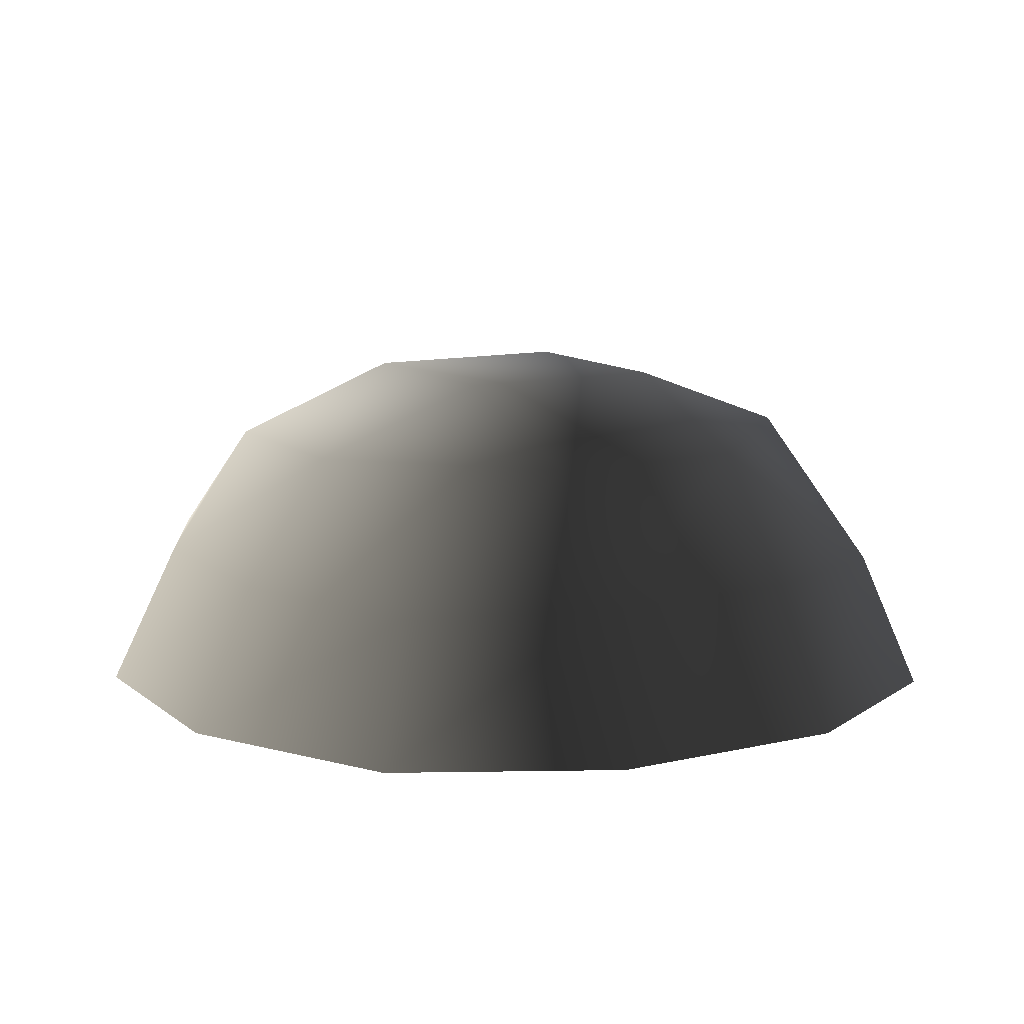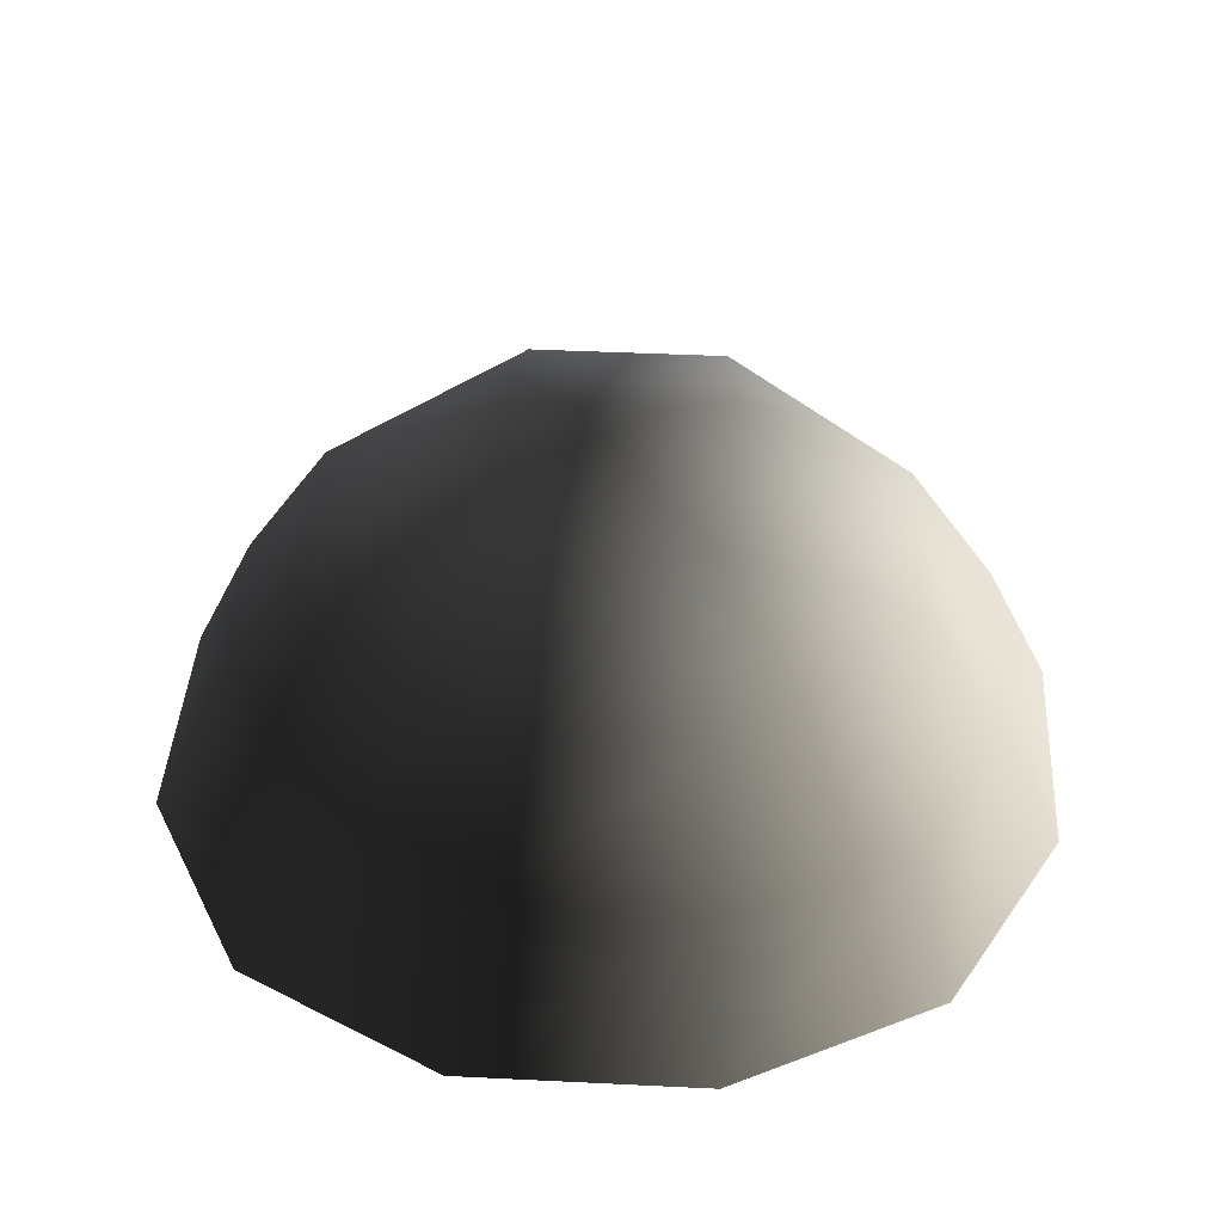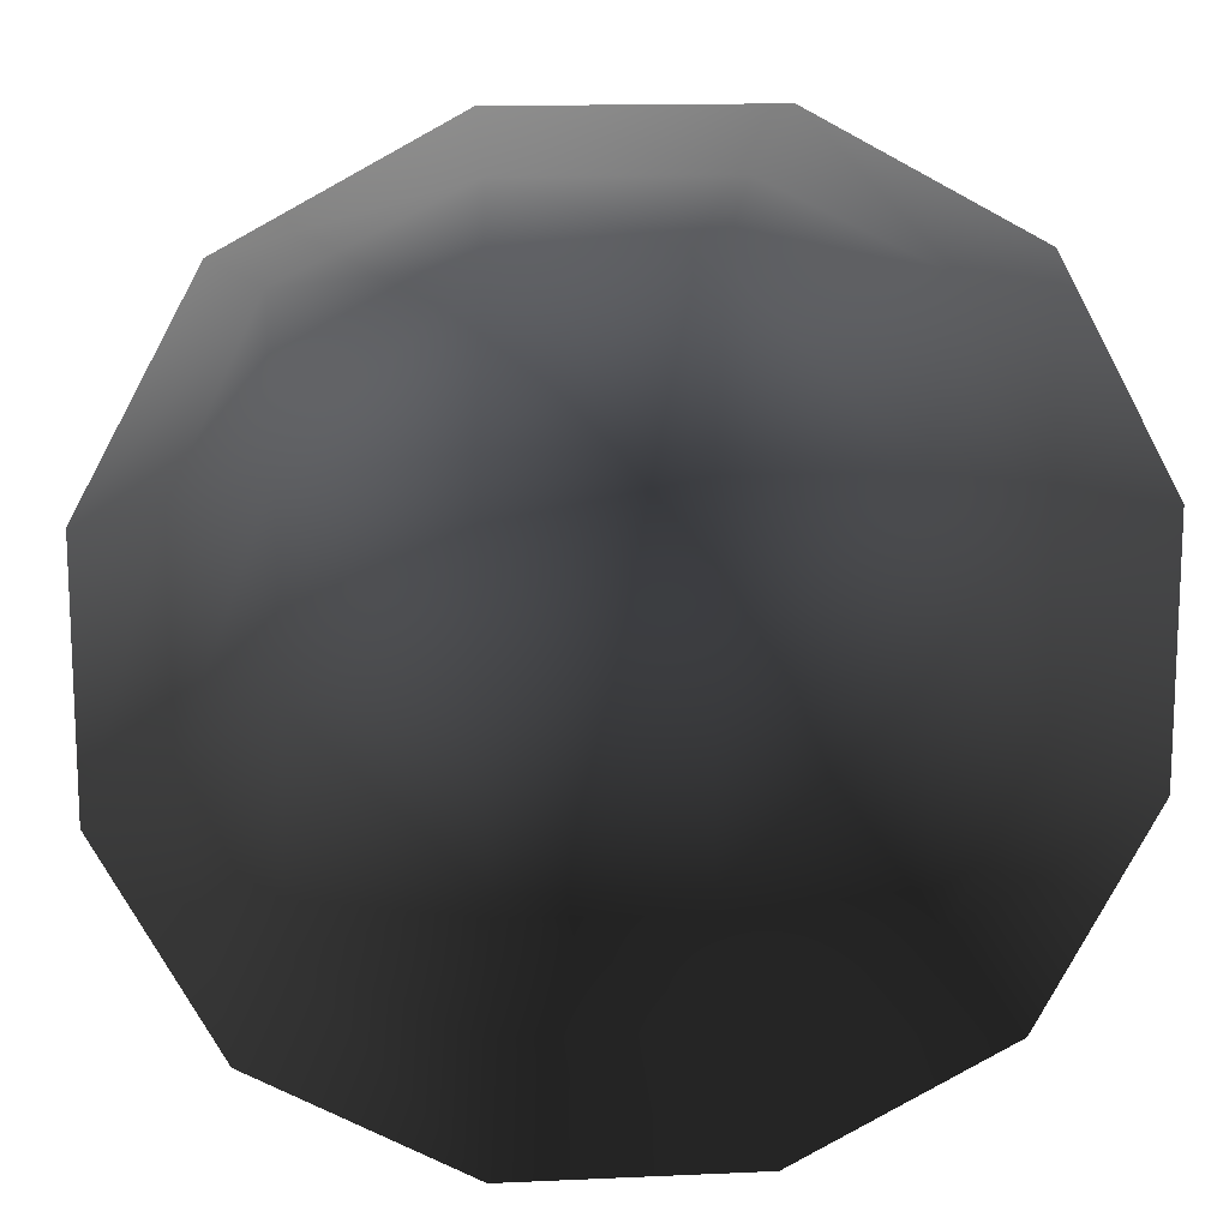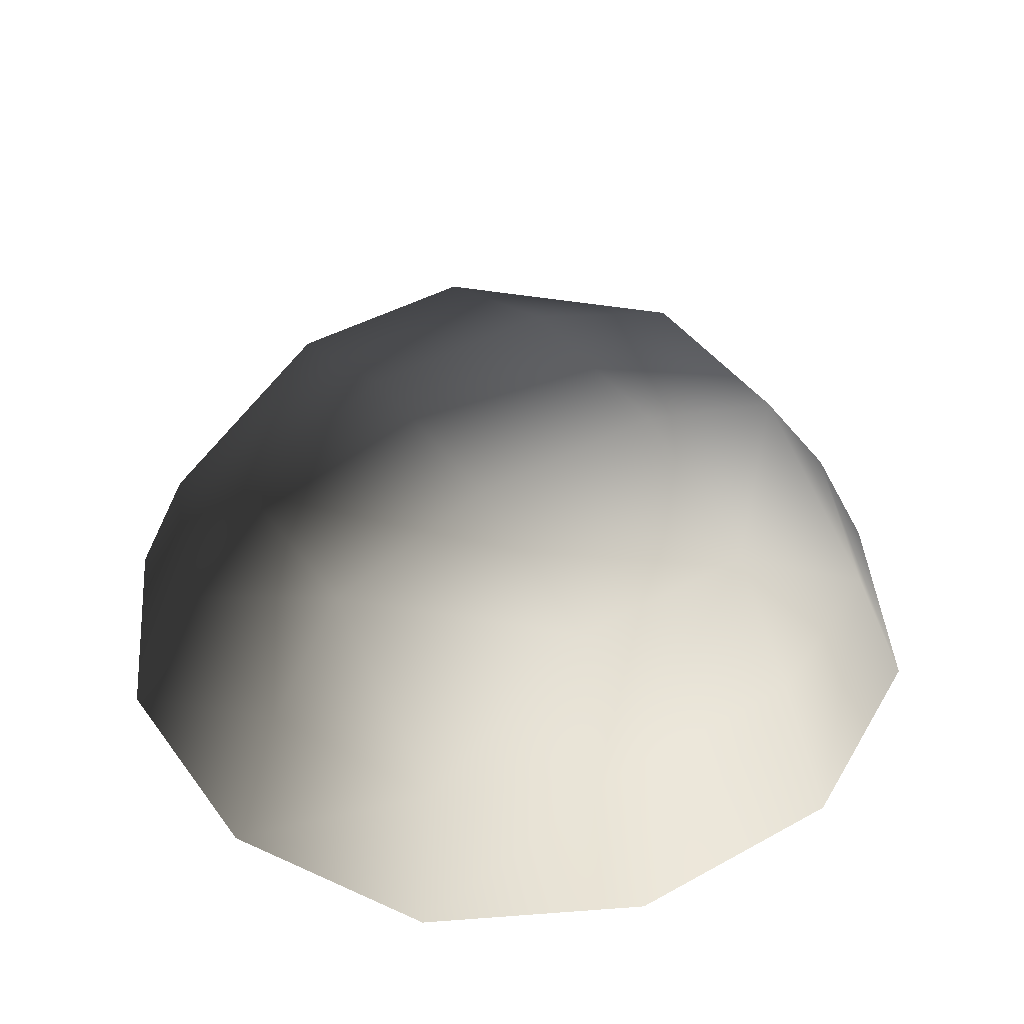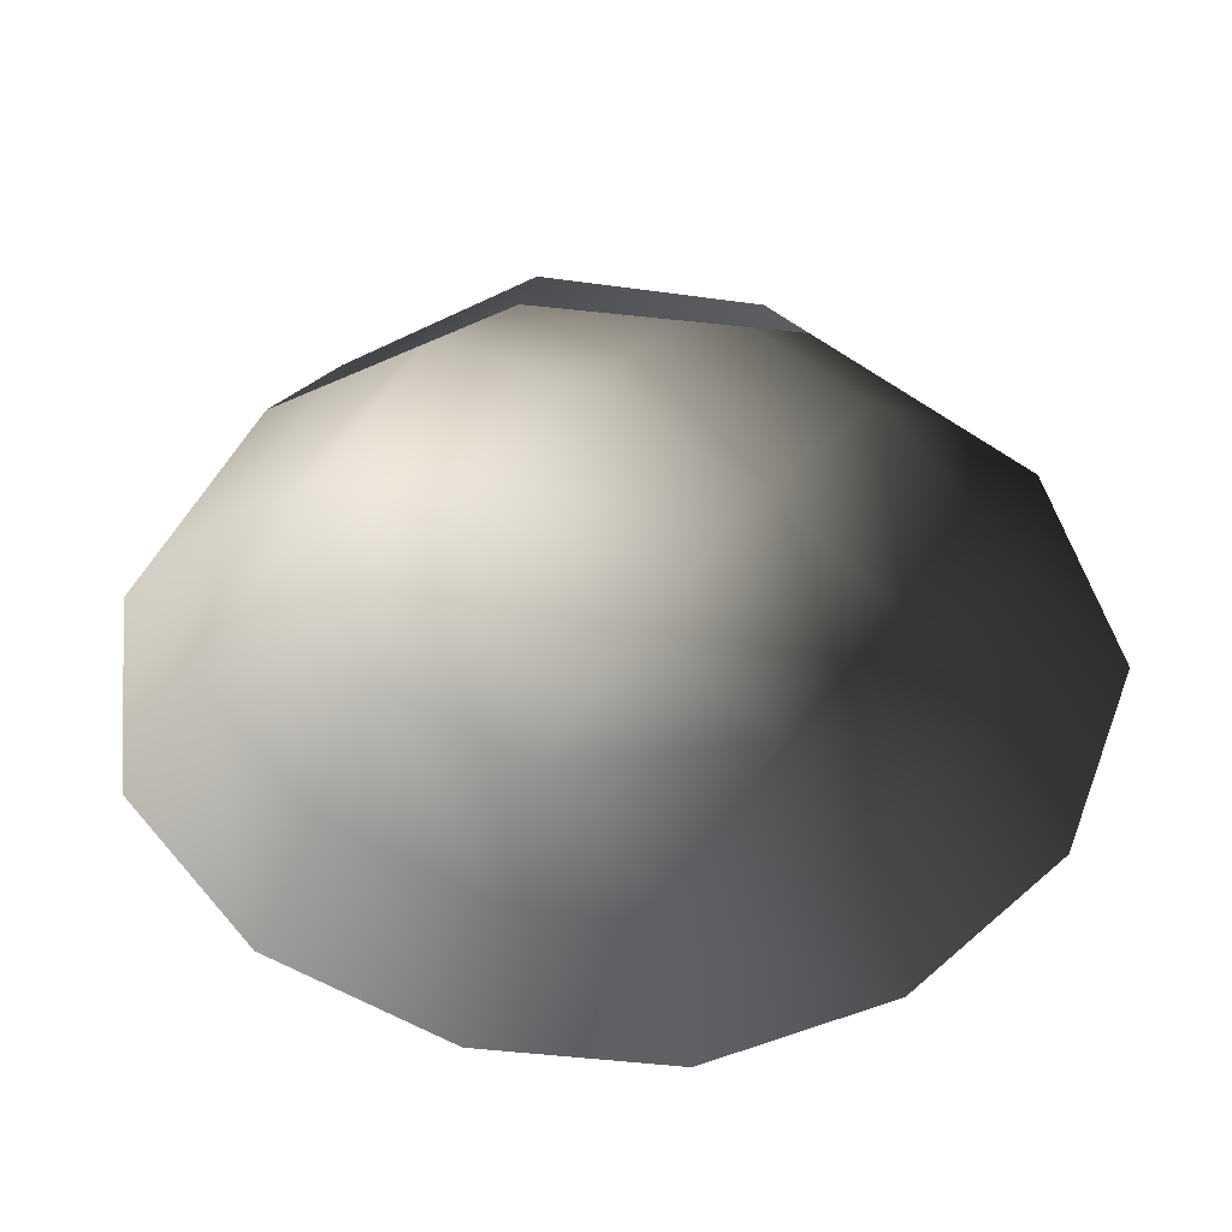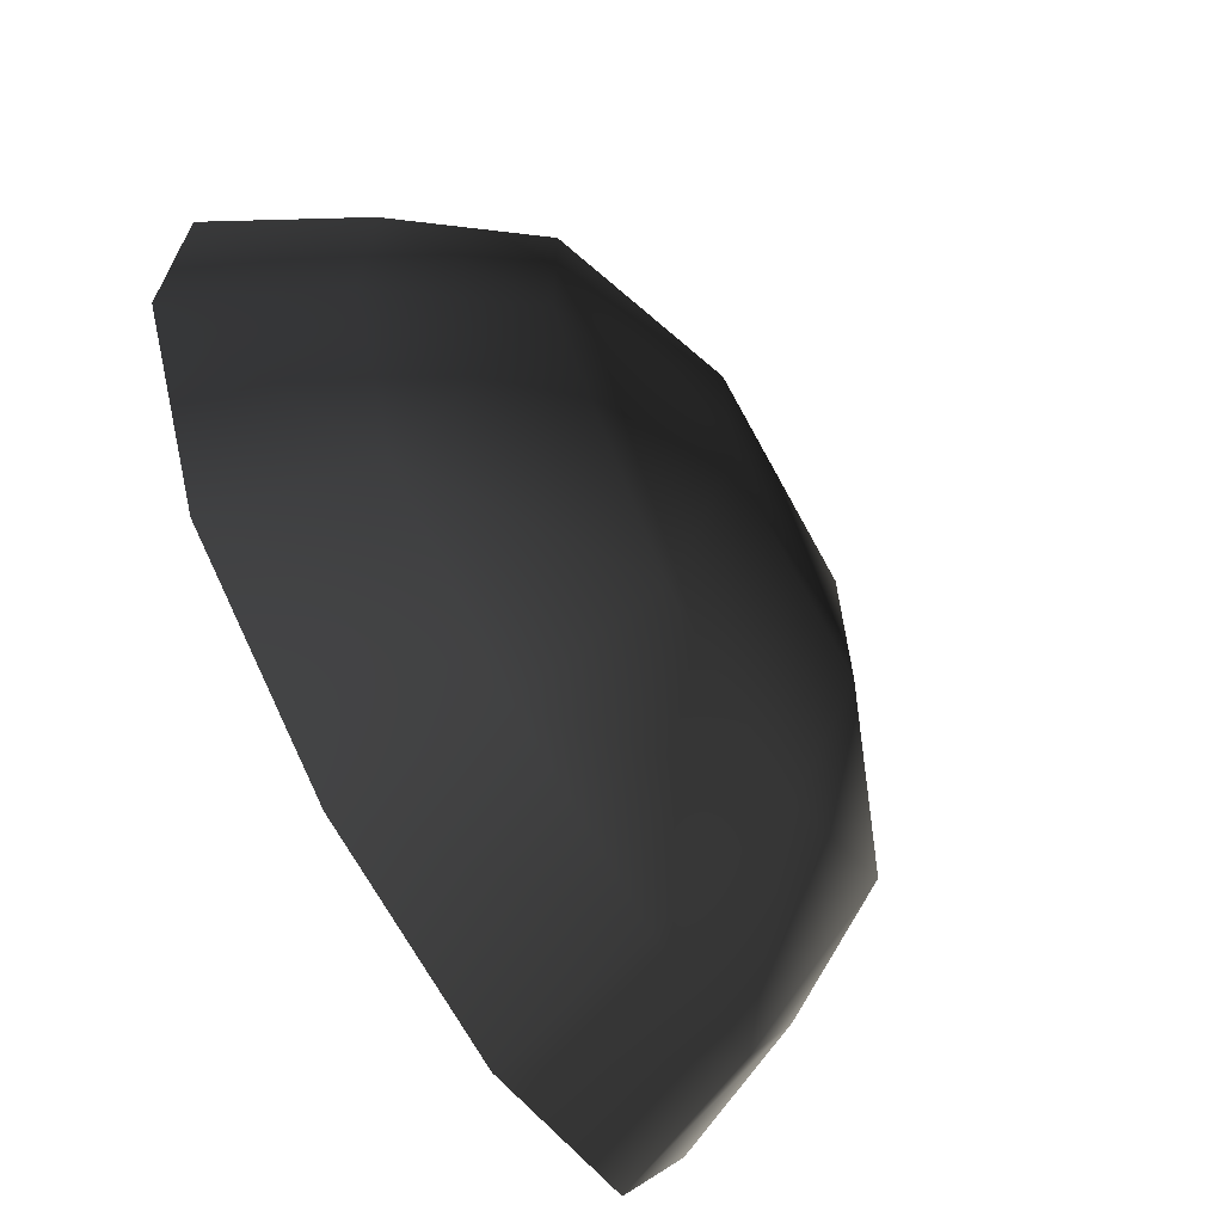
<metadata>
{"format":"obj","ext":"obj","renderer":"f3d","projection":"perspective","resolution":1024,"background":"white","views":[{"elev":11.3,"azim":-119.5,"up":"+Z"},{"elev":41.3,"azim":93.4,"up":"+Z"},{"elev":14.3,"azim":174.4,"up":"+Y"},{"elev":42.9,"azim":146.7,"up":"+Z"},{"elev":-50.8,"azim":-35.4,"up":"+Z"},{"elev":-67.6,"azim":-61.6,"up":"+Y"}]}
</metadata>
<code>
v -5.014 1.795 2.028
v -5.025 5.025 -0.3002
v -1.795 5.014 2.028
v -1.9 6.545 -0.1941
v 1.9 6.545 -0.1941
v 1.795 5.014 2.028
v 1.902 1.902 3.178
v -1.902 1.902 3.178
v 1.902 -1.902 3.178
v -1.902 -1.902 3.178
v 1.795 -5.014 2.028
v -1.795 -5.014 2.028
v 5.014 -1.795 2.028
v 5.025 -5.025 -0.3002
v 5.014 1.795 2.028
v 5.025 5.025 -0.3002
v -5.014 -1.795 2.028
v -6.545 1.9 -0.1941
v -6.545 -1.9 -0.1941
v -7.74 2.142 -2.693
v -7.74 -2.142 -2.693
v -5.025 -5.025 -0.3002
v -5.771 -5.771 -2.722
v 6.545 -1.9 -0.1941
v 6.545 1.9 -0.1941
v 7.74 -2.142 -2.693
v 7.74 2.142 -2.693
v 5.771 5.771 -2.722
v -1.9 -6.545 -0.1941
v 1.9 -6.545 -0.1941
v -2.142 -7.74 -2.693
v 2.142 -7.74 -2.693
v 5.771 -5.771 -2.722
v 2.142 7.74 -2.693
v -2.142 7.74 -2.693
v -5.771 5.771 -2.722
g Rock_single_t1(Clone)_35878_482
f 1 3 2
f 4 2 3
f 3 5 4
f 3 6 5
f 7 6 3
f 7 3 8
f 8 3 1
f 9 7 8
f 9 8 10
f 10 8 1
f 11 9 10
f 11 10 12
f 13 7 9
f 9 11 13
f 13 11 14
f 13 15 7
f 7 15 6
f 6 15 16
f 5 6 16
f 10 17 12
f 10 1 17
f 17 1 18
f 17 18 19
f 19 18 20
f 19 20 21
f 22 12 17
f 22 19 21
f 19 22 17
f 22 21 23
f 15 13 24
f 24 13 14
f 15 24 25
f 25 16 15
f 25 24 26
f 25 26 27
f 16 25 27
f 16 27 28
f 29 22 23
f 29 12 22
f 11 12 29
f 11 29 30
f 30 29 31
f 29 23 31
f 30 31 32
f 30 14 11
f 14 30 32
f 14 32 33
f 24 33 26
f 24 14 33
f 5 28 34
f 4 5 34
f 4 34 35
f 2 4 35
f 2 35 36
f 5 16 28
f 18 2 36
f 18 36 20
f 18 1 2

</code>
